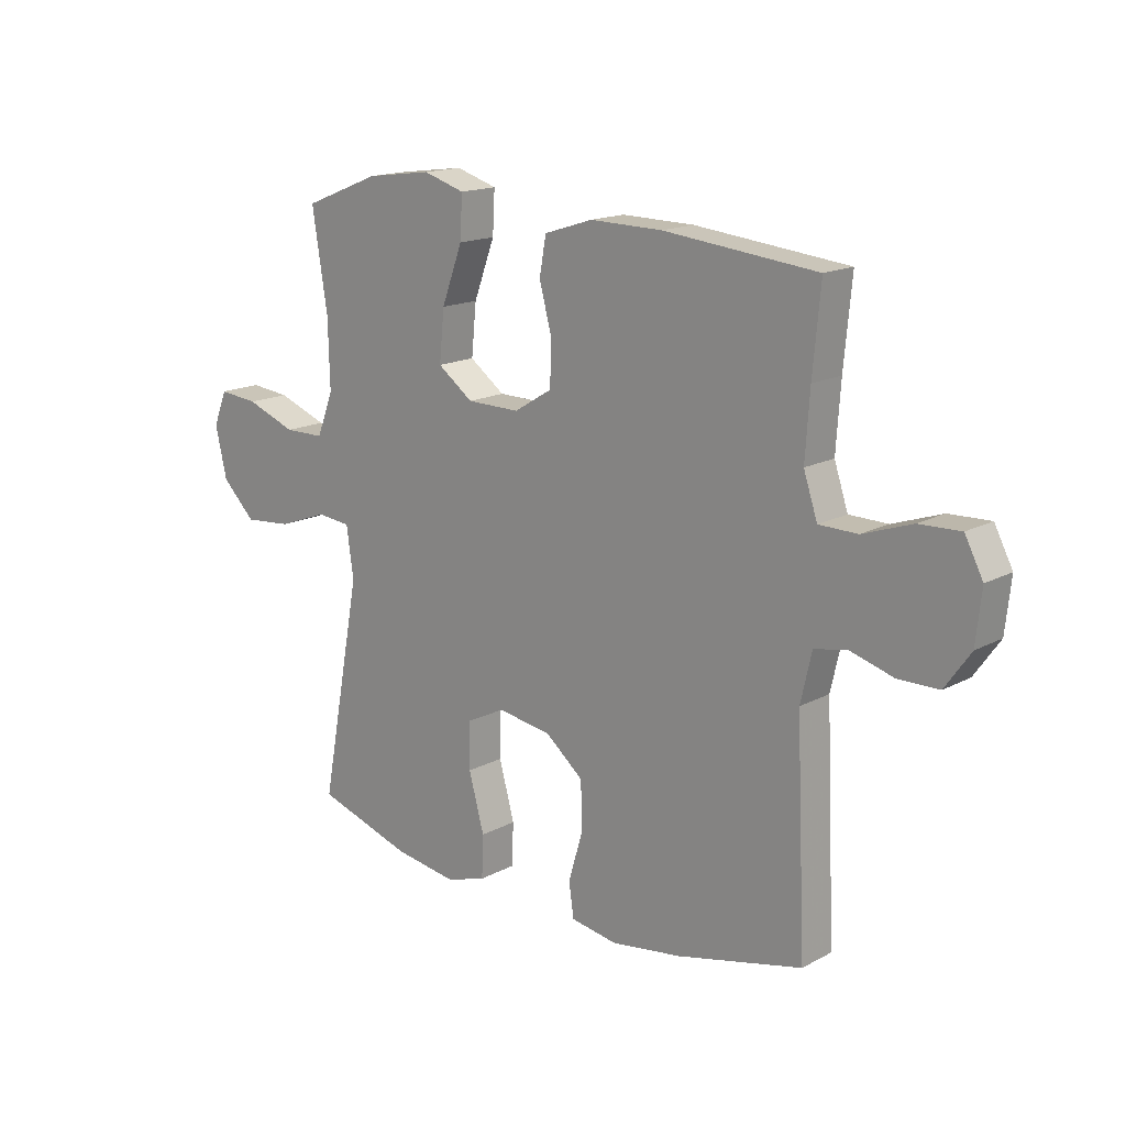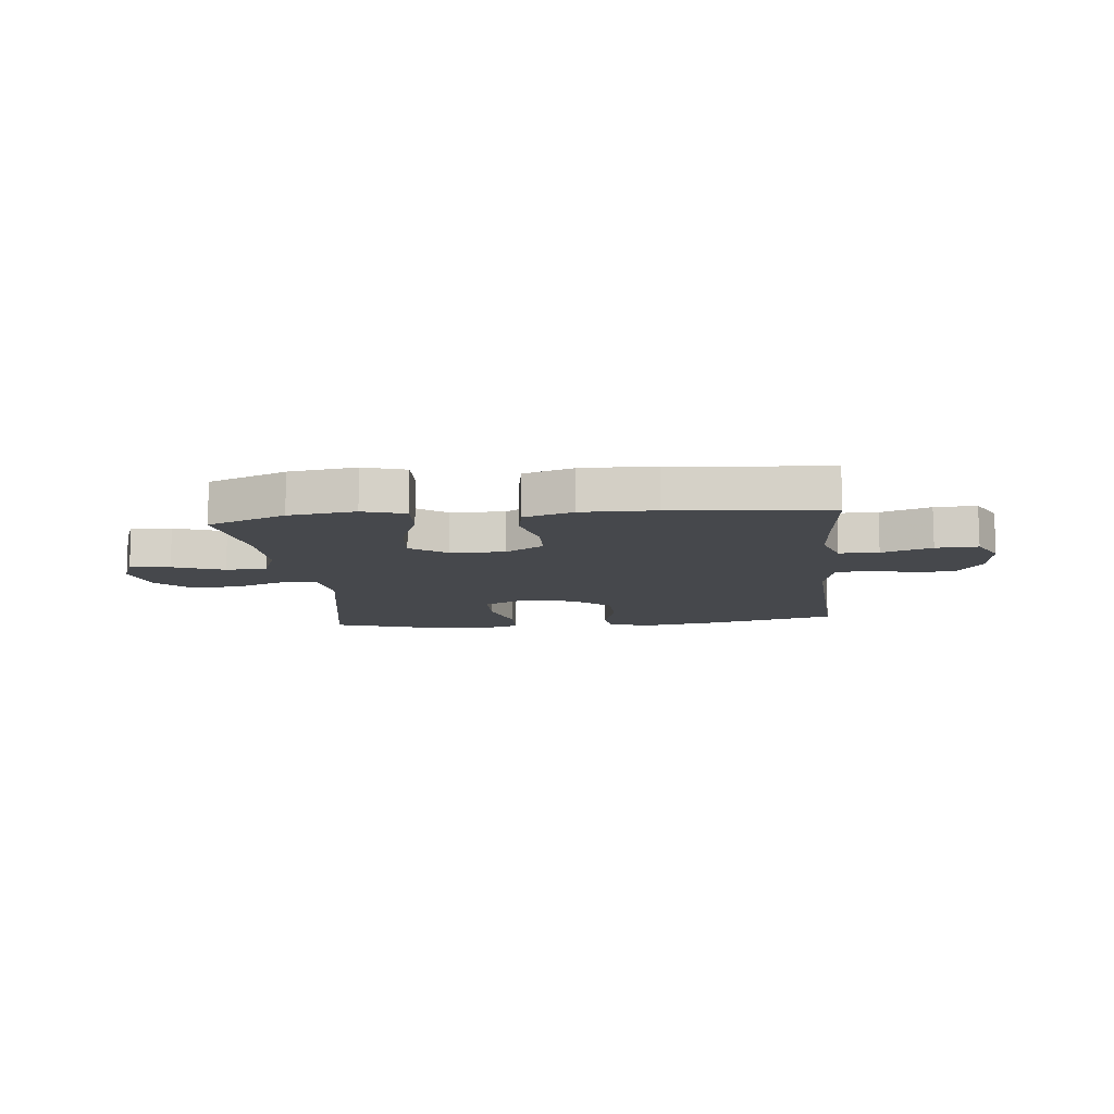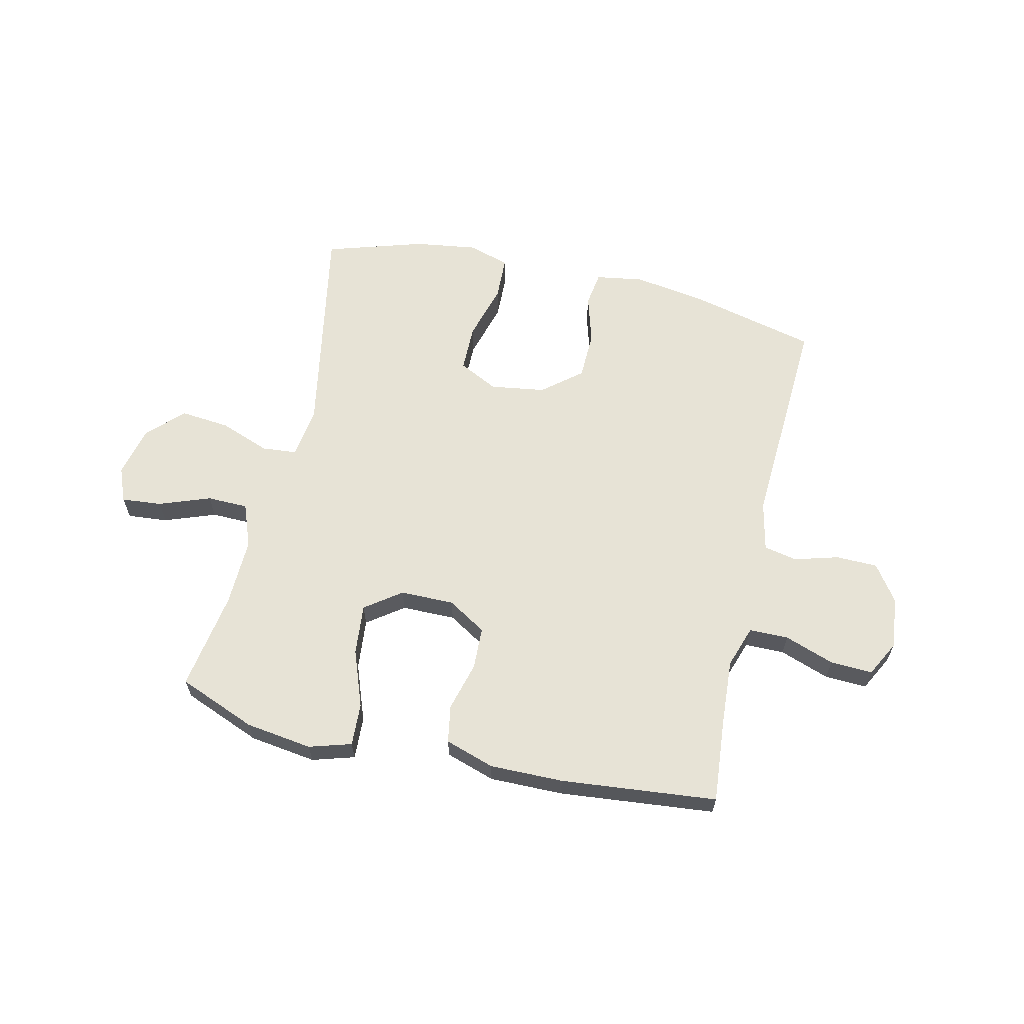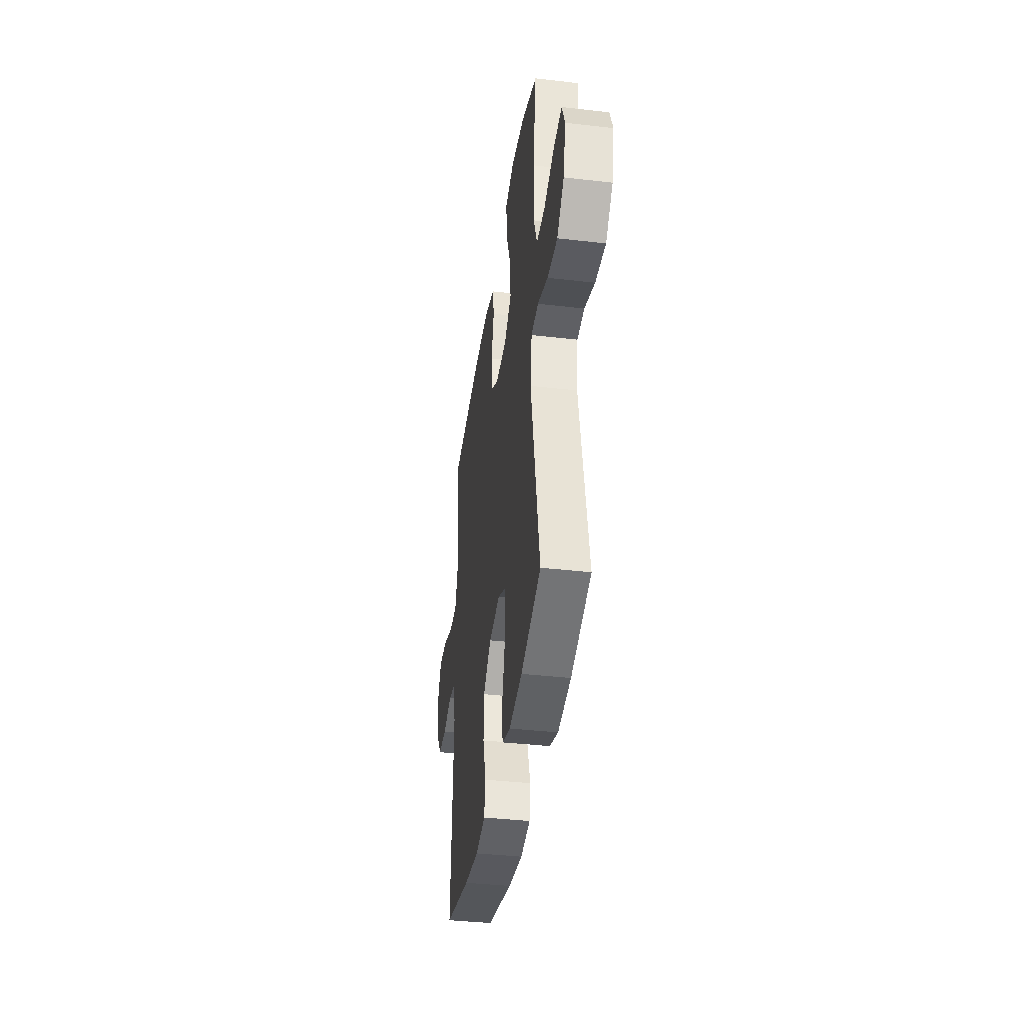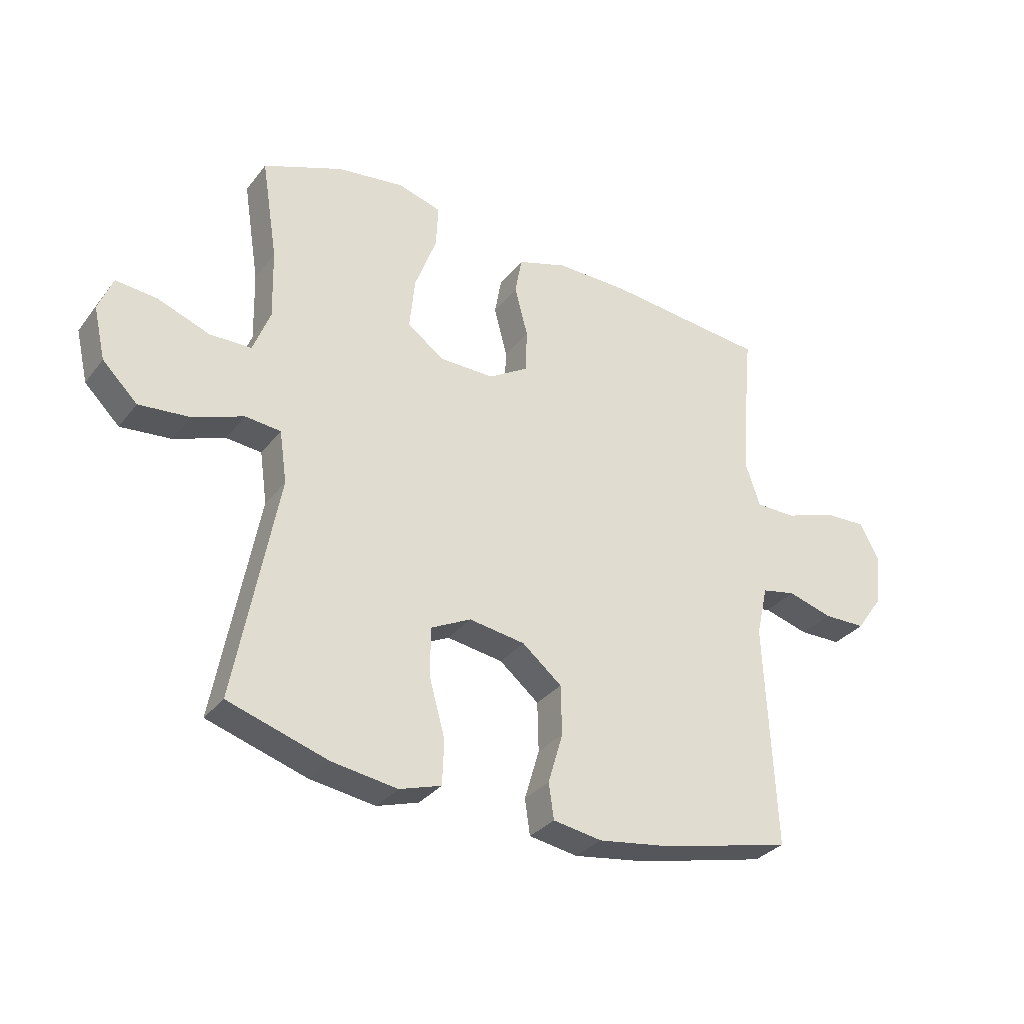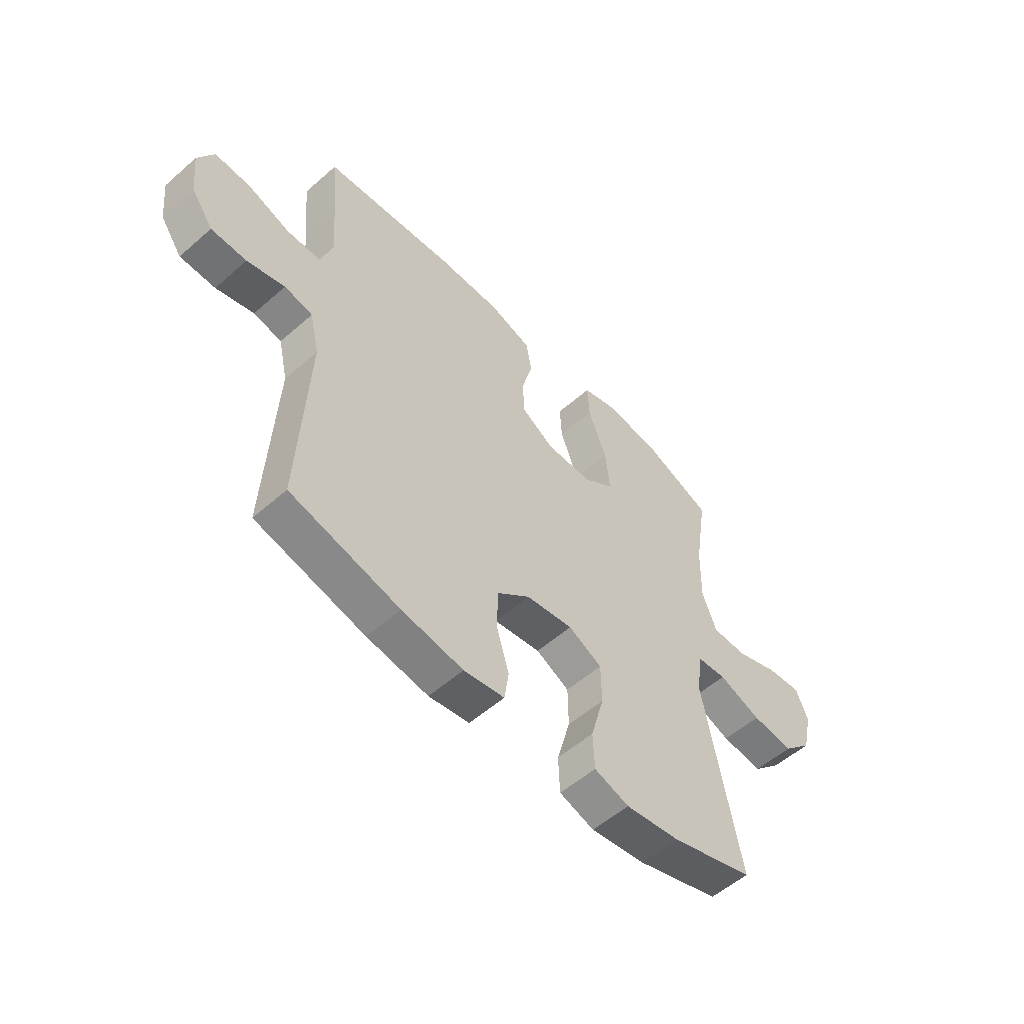
<metadata>
{"format":"obj","ext":"obj","renderer":"f3d","projection":"perspective","resolution":1024,"background":"white","views":[{"elev":16.1,"azim":42.4,"up":"+Z"},{"elev":-11.1,"azim":6.1,"up":"+Y"},{"elev":62.7,"azim":13.2,"up":"+Y"},{"elev":-38.6,"azim":-98.3,"up":"+Z"},{"elev":-32.0,"azim":-31.3,"up":"+Z"},{"elev":-55.0,"azim":132.8,"up":"+Z"}]}
</metadata>
<code>
v 0.5 0.07 -0.5
v 0.272 0.07 -0.554
v 0.144 0.07 -0.573
v 0.059 0.07 -0.559
v 0.05 0.07 -0.497
v 0.076 0.07 -0.409
v 0.074 0.07 -0.323
v 0.005 0.07 -0.266
v -0.093 0.07 -0.251
v -0.163 0.07 -0.286
v -0.164 0.07 -0.37
v -0.136 0.07 -0.472
v -0.139 0.07 -0.549
v -0.212 0.07 -0.572
v -0.326 0.07 -0.555
v -0.5 0.07 -0.5
v -0.426 0.07 -0.106
v -0.439 0.07 -0.015
v -0.501 0.07 -0.009
v -0.59 0.07 -0.042
v -0.678 0.07 -0.05
v -0.739 0.07 0.01
v -0.76 0.07 0.101
v -0.735 0.07 0.163
v -0.663 0.07 0.156
v -0.572 0.07 0.122
v -0.499 0.07 0.123
v -0.469 0.07 0.201
v -0.472 0.07 0.323
v -0.5 0.07 0.5
v -0.361 0.07 0.555
v -0.242 0.07 0.571
v -0.167 0.07 0.548
v -0.171 0.07 0.472
v -0.209 0.07 0.37
v -0.218 0.07 0.279
v -0.154 0.07 0.232
v -0.058 0.07 0.231
v 0.011 0.07 0.273
v 0.014 0.07 0.349
v -0.009 0.07 0.436
v 0.003 0.07 0.503
v 0.091 0.07 0.531
v 0.222 0.07 0.529
v 0.5 0.07 0.5
v 0.486 0.07 0.35
v 0.478 0.07 0.233
v 0.503 0.07 0.158
v 0.573 0.07 0.157
v 0.662 0.07 0.188
v 0.737 0.07 0.191
v 0.77 0.07 0.128
v 0.76 0.07 0.035
v 0.714 0.07 -0.03
v 0.64 0.07 -0.031
v 0.561 0.07 -0.008
v 0.502 0.07 -0.02
v 0.482 0.07 -0.108
v 0.5 0 -0.5
v 0.272 0 -0.554
v 0.144 0 -0.573
v 0.059 0 -0.559
v 0.05 0 -0.497
v 0.076 0 -0.409
v 0.074 0 -0.323
v 0.005 0 -0.266
v -0.093 0 -0.251
v -0.163 0 -0.286
v -0.164 0 -0.37
v -0.136 0 -0.472
v -0.139 0 -0.549
v -0.212 0 -0.572
v -0.326 0 -0.555
v -0.5 0 -0.5
v -0.426 0 -0.106
v -0.439 0 -0.015
v -0.501 0 -0.009
v -0.59 0 -0.042
v -0.678 0 -0.05
v -0.739 0 0.01
v -0.76 0 0.101
v -0.735 0 0.163
v -0.663 0 0.156
v -0.572 0 0.122
v -0.499 0 0.123
v -0.469 0 0.201
v -0.472 0 0.323
v -0.5 0 0.5
v -0.361 0 0.555
v -0.242 0 0.571
v -0.167 0 0.548
v -0.171 0 0.472
v -0.209 0 0.37
v -0.218 0 0.279
v -0.154 0 0.232
v -0.058 0 0.231
v 0.011 0 0.273
v 0.014 0 0.349
v -0.009 0 0.436
v 0.003 0 0.503
v 0.091 0 0.531
v 0.222 0 0.529
v 0.5 0 0.5
v 0.486 0 0.35
v 0.478 0 0.233
v 0.503 0 0.158
v 0.573 0 0.157
v 0.662 0 0.188
v 0.737 0 0.191
v 0.77 0 0.128
v 0.76 0 0.035
v 0.714 0 -0.03
v 0.64 0 -0.031
v 0.561 0 -0.008
v 0.502 0 -0.02
v 0.482 0 -0.108
f 53 54 55 56
f 53 56 57
f 52 53 57
f 49 50 51 52
f 48 49 52 57
f 47 48 57 58
f 43 44 45 46
f 43 46 47
f 40 41 42 43
f 39 40 43 47
f 38 39 47 58
f 32 33 34 35
f 32 35 36
f 29 30 31 32
f 28 29 32 36
f 27 28 36 37
f 23 24 25 26
f 23 26 27
f 22 23 27
f 19 20 21 22
f 19 22 27 37
f 14 15 16 17
f 14 17 18
f 11 12 13 14
f 10 11 14 18
f 9 10 18
f 8 9 18
f 3 4 5 6
f 3 6 7
f 2 3 7
f 1 2 7
f 58 1 7 8
f 18 19 37 38
f 8 18 38 58
f 114 113 112 111
f 115 114 111
f 115 111 110
f 110 109 108 107
f 115 110 107 106
f 116 115 106 105
f 104 103 102 101
f 105 104 101
f 101 100 99 98
f 105 101 98 97
f 116 105 97 96
f 93 92 91 90
f 94 93 90
f 90 89 88 87
f 94 90 87 86
f 95 94 86 85
f 84 83 82 81
f 85 84 81
f 85 81 80
f 80 79 78 77
f 95 85 80 77
f 75 74 73 72
f 76 75 72
f 72 71 70 69
f 76 72 69 68
f 76 68 67
f 76 67 66
f 64 63 62 61
f 65 64 61
f 65 61 60
f 65 60 59
f 66 65 59 116
f 96 95 77 76
f 116 96 76 66
f 1 59 60 2
f 2 60 61 3
f 3 61 62 4
f 4 62 63 5
f 5 63 64 6
f 6 64 65 7
f 7 65 66 8
f 8 66 67 9
f 9 67 68 10
f 10 68 69 11
f 11 69 70 12
f 12 70 71 13
f 13 71 72 14
f 14 72 73 15
f 15 73 74 16
f 16 74 75 17
f 17 75 76 18
f 18 76 77 19
f 19 77 78 20
f 20 78 79 21
f 21 79 80 22
f 22 80 81 23
f 23 81 82 24
f 24 82 83 25
f 25 83 84 26
f 26 84 85 27
f 27 85 86 28
f 28 86 87 29
f 29 87 88 30
f 30 88 89 31
f 31 89 90 32
f 32 90 91 33
f 33 91 92 34
f 34 92 93 35
f 35 93 94 36
f 36 94 95 37
f 37 95 96 38
f 38 96 97 39
f 39 97 98 40
f 40 98 99 41
f 41 99 100 42
f 42 100 101 43
f 43 101 102 44
f 44 102 103 45
f 45 103 104 46
f 46 104 105 47
f 47 105 106 48
f 48 106 107 49
f 49 107 108 50
f 50 108 109 51
f 51 109 110 52
f 52 110 111 53
f 53 111 112 54
f 54 112 113 55
f 55 113 114 56
f 56 114 115 57
f 57 115 116 58
f 58 116 59 1

</code>
